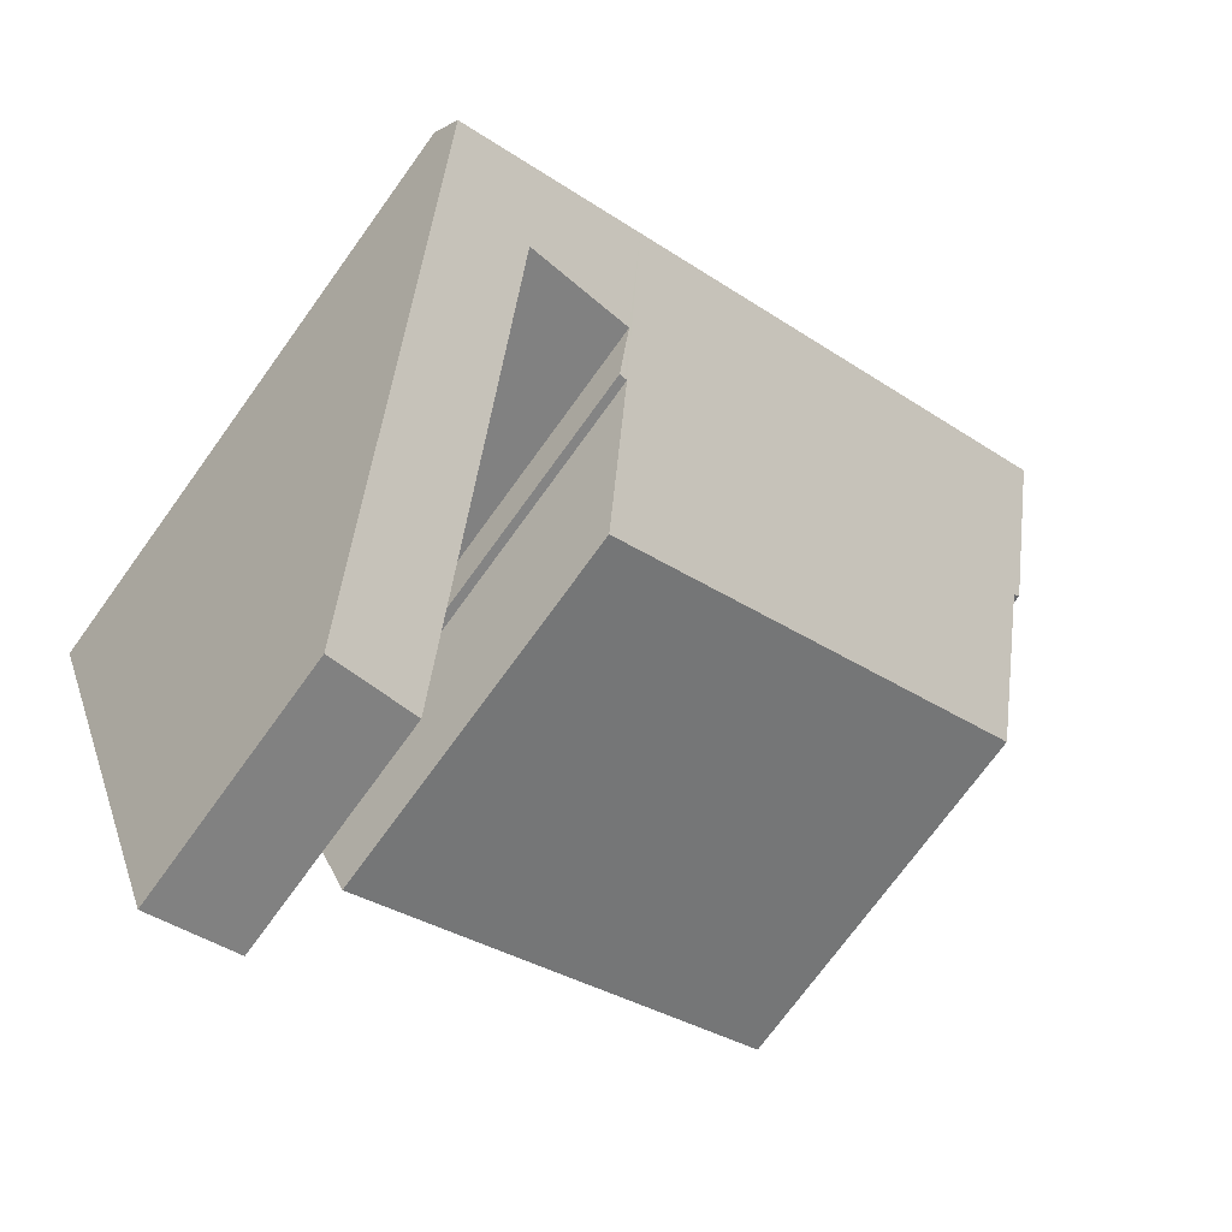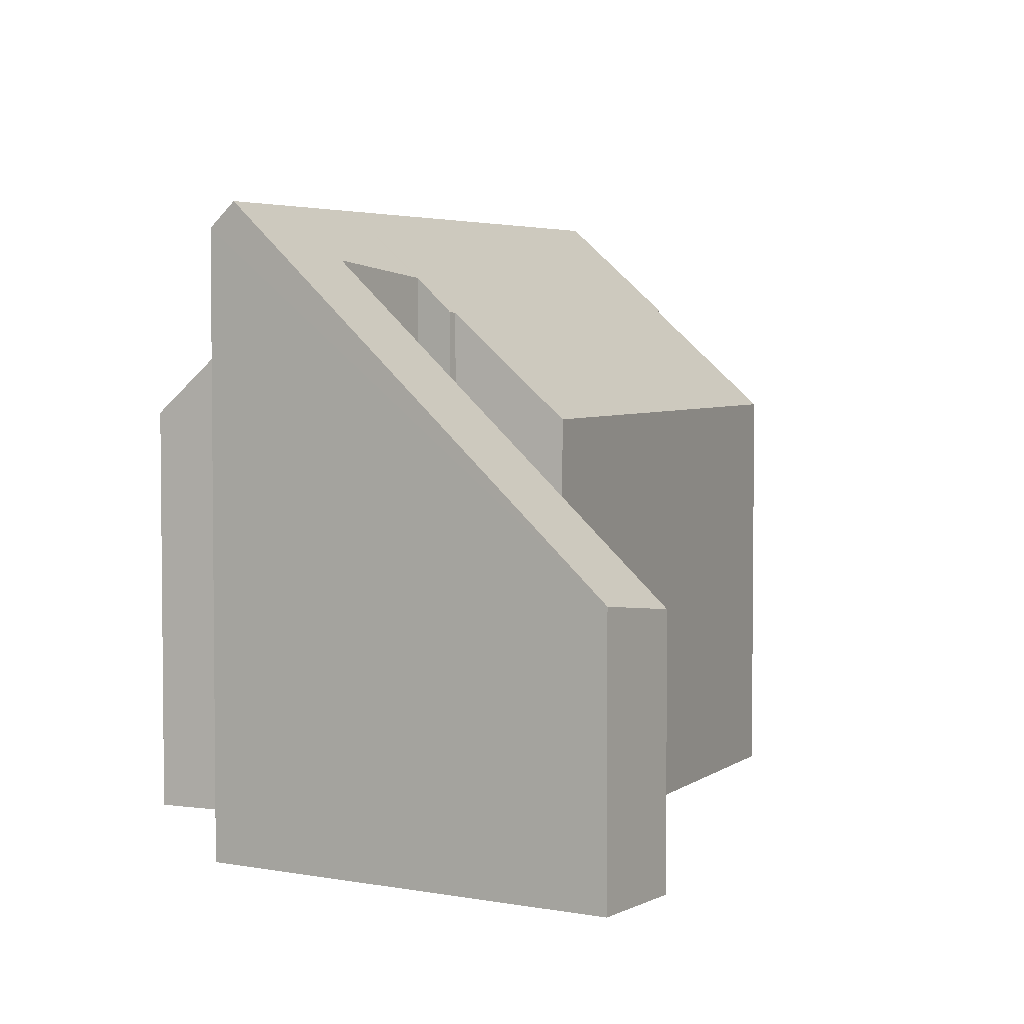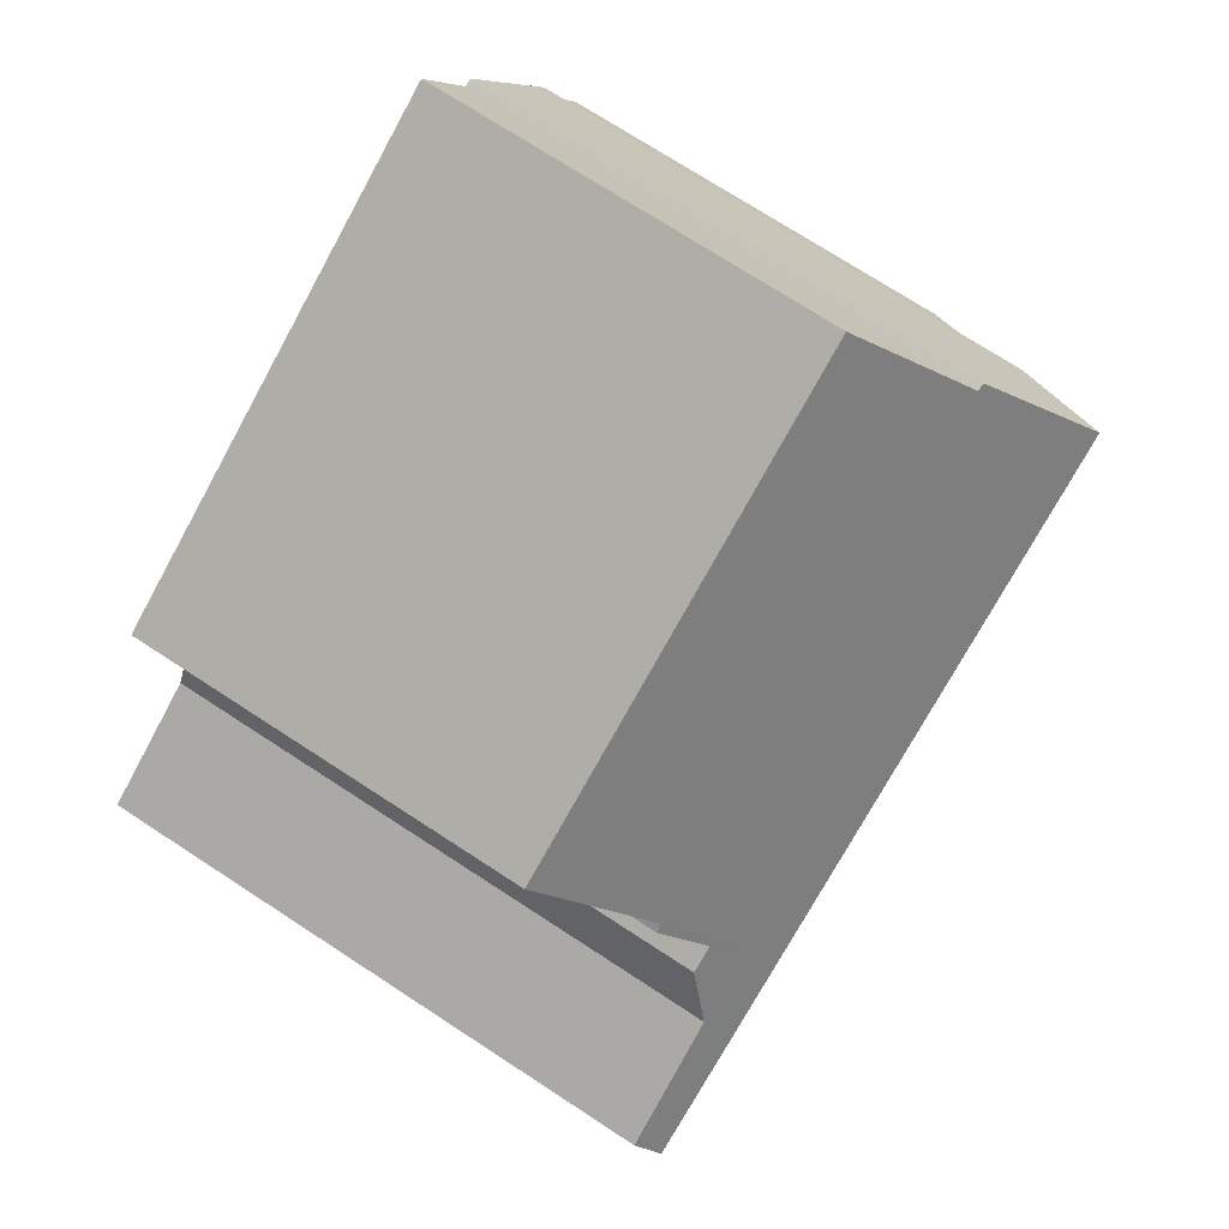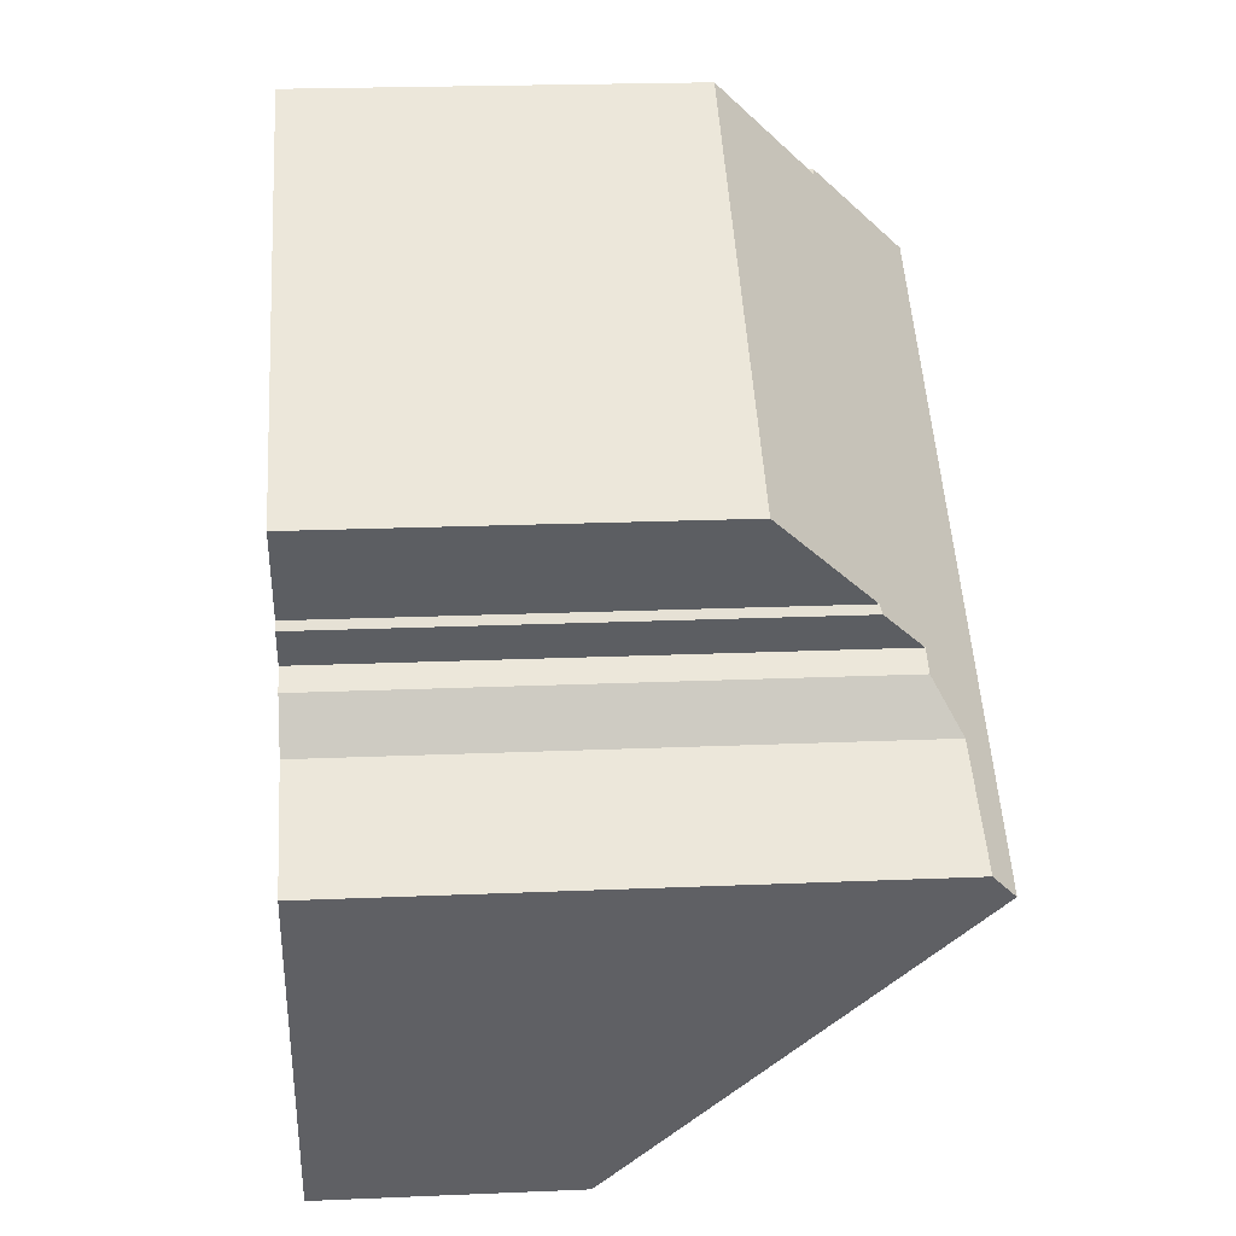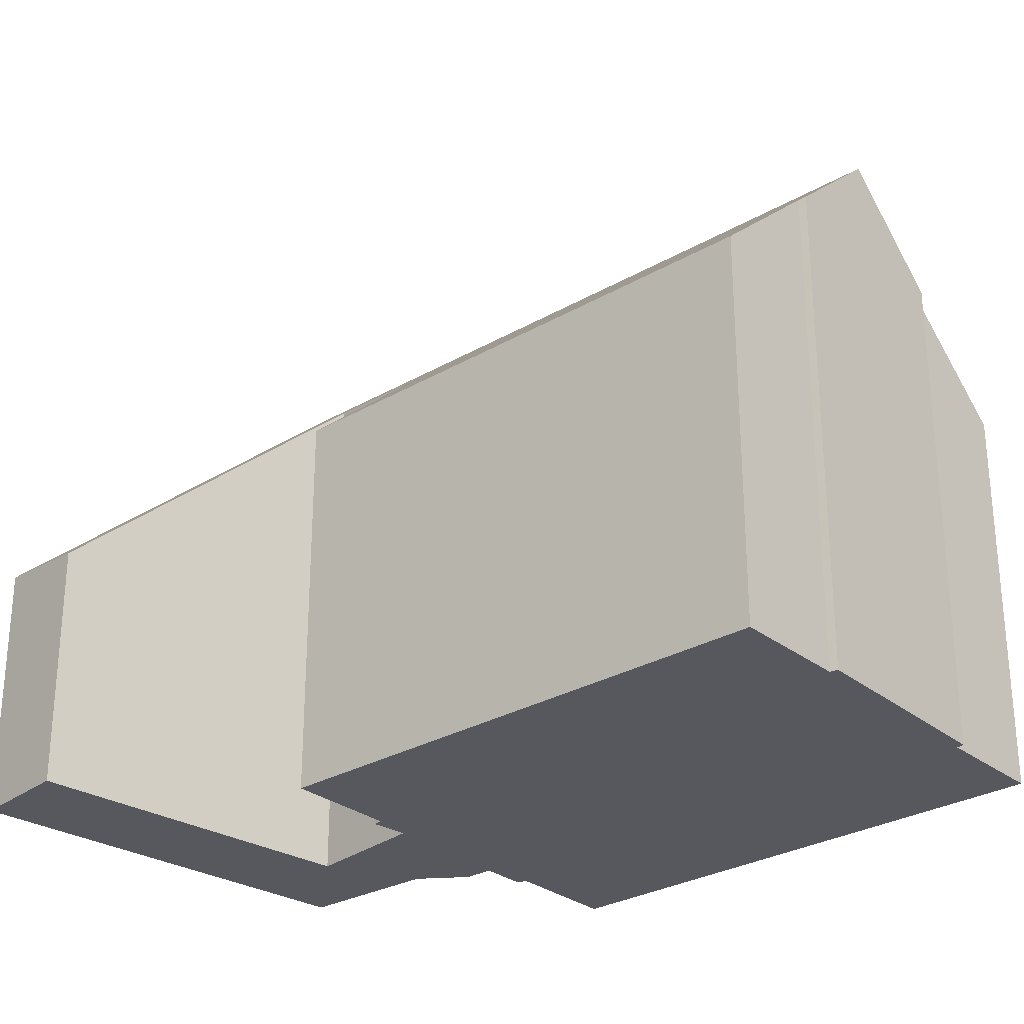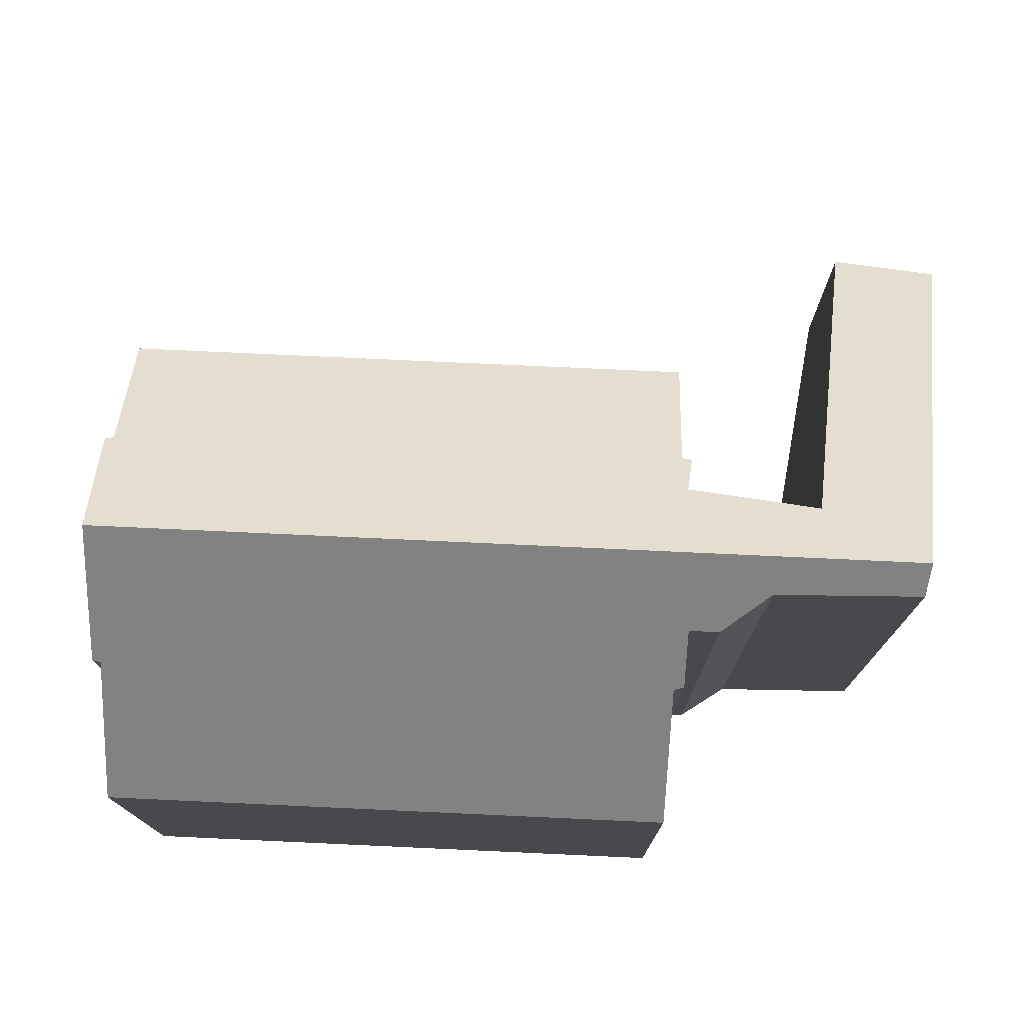
<metadata>
{"format":"obj","ext":"obj","renderer":"f3d","projection":"perspective","resolution":1024,"background":"white","views":[{"elev":-73.1,"azim":144.1,"up":"+Z"},{"elev":4.1,"azim":143.3,"up":"+Y"},{"elev":73.1,"azim":123.1,"up":"+Z"},{"elev":22.7,"azim":85.9,"up":"+Z"},{"elev":-28.9,"azim":-110.7,"up":"+Y"},{"elev":77.5,"azim":31.0,"up":"+Y"}]}
</metadata>
<code>
v  13.72 14.15 -1.436
v  18.24 14.15 -3.876
v  12.91 12.62 -2.954
v  15.63 12.95 -4.002
v  12.74 5.831 -11.52
v  14.97 6.103 -12.38
v  12.6 11.85 -3.762
v  12.46 11.83 -3.714
v  12.39 11.82 -3.689
v  2.38 14.15 4.69
v  1.165 11.96 2.556
v  1.318 11.94 2.441
v  0 9.468 5.797e-16
v  11.13 9.468 -6.013
v  16.11 9.468 3.249
v  14.85 11.84 0.91
v  5.087 9.468 9.203
v  15.02 11.89 0.754
v  14.5 12.86 -0.203
v  14.96 11.87 0.804
v  3.632 11.9 6.888
v  3.808 11.87 6.835
v  15.67 13.52 -1.681
v  15.09 12.86 -0.522
v  18.47 13.6 -3.292
v  12.6 2.304e-16 -3.762
v  12.39 2.259e-16 -3.689
v  12.46 2.274e-16 -3.714
v  14.97 7.58e-16 -12.38
v  12.74 7.054e-16 -11.52
v  15.63 2.451e-16 -4.002
v  12.91 1.809e-16 -2.954
v  11.13 3.682e-16 -6.013
v  14.85 -5.572e-17 0.91
v  16.11 -1.989e-16 3.249
v  14.5 1.243e-17 -0.203
v  15.02 -4.617e-17 0.754
v  0 0 0
v  1.165 -1.565e-16 2.556
v  1.318 -1.495e-16 2.441
v  3.632 -4.218e-16 6.888
v  2.38 -2.872e-16 4.69
v  3.808 -4.185e-16 6.835
v  5.087 -5.635e-16 9.203
v  14.96 -4.923e-17 0.804
v  15.09 3.196e-17 -0.522
v  15.67 1.029e-16 -1.681
v  18.47 2.016e-16 -3.292
v  18.24 2.373e-16 -3.876
g defaultobject
f 1 2 3
f 4 3 2
f 5 4 2
f 6 5 2
f 7 8 3
f 9 3 8
f 10 1 11
f 12 11 1
f 13 12 1
f 9 13 1
f 14 13 9
f 3 9 1
f 15 16 17
f 18 19 20
f 21 1 10
f 1 21 22
f 1 22 17
f 1 17 16
f 1 16 20
f 1 20 19
f 1 19 23
f 1 23 2
f 23 19 24
f 2 23 25
f 26 8 7
f 8 26 9
f 9 26 27
f 27 26 28
f 29 5 6
f 5 29 30
f 31 3 4
f 3 31 32
f 27 14 9
f 14 27 33
f 15 34 16
f 34 15 35
f 18 36 19
f 36 18 37
f 33 13 14
f 13 33 38
f 12 39 11
f 39 12 40
f 13 40 12
f 40 13 38
f 11 21 10
f 21 11 39
f 21 39 41
f 41 39 42
f 43 17 22
f 17 43 44
f 41 22 21
f 22 41 43
f 44 15 17
f 15 44 35
f 20 37 18
f 37 20 16
f 37 16 34
f 37 34 45
f 36 24 19
f 24 36 46
f 24 47 23
f 47 24 46
f 23 48 25
f 48 23 47
f 25 6 2
f 6 25 48
f 6 48 29
f 29 48 49
f 32 7 3
f 7 32 26
f 5 31 4
f 31 5 30
f 32 28 26
f 28 32 27
f 49 30 29
f 30 49 48
f 30 48 31
f 31 48 47
f 31 47 32
f 32 47 46
f 32 46 36
f 27 38 33
f 38 27 32
f 38 32 36
f 38 36 37
f 38 37 45
f 38 45 34
f 38 34 35
f 38 35 43
f 43 35 44
f 38 43 40
f 40 43 39
f 39 43 42
f 41 42 43

</code>
